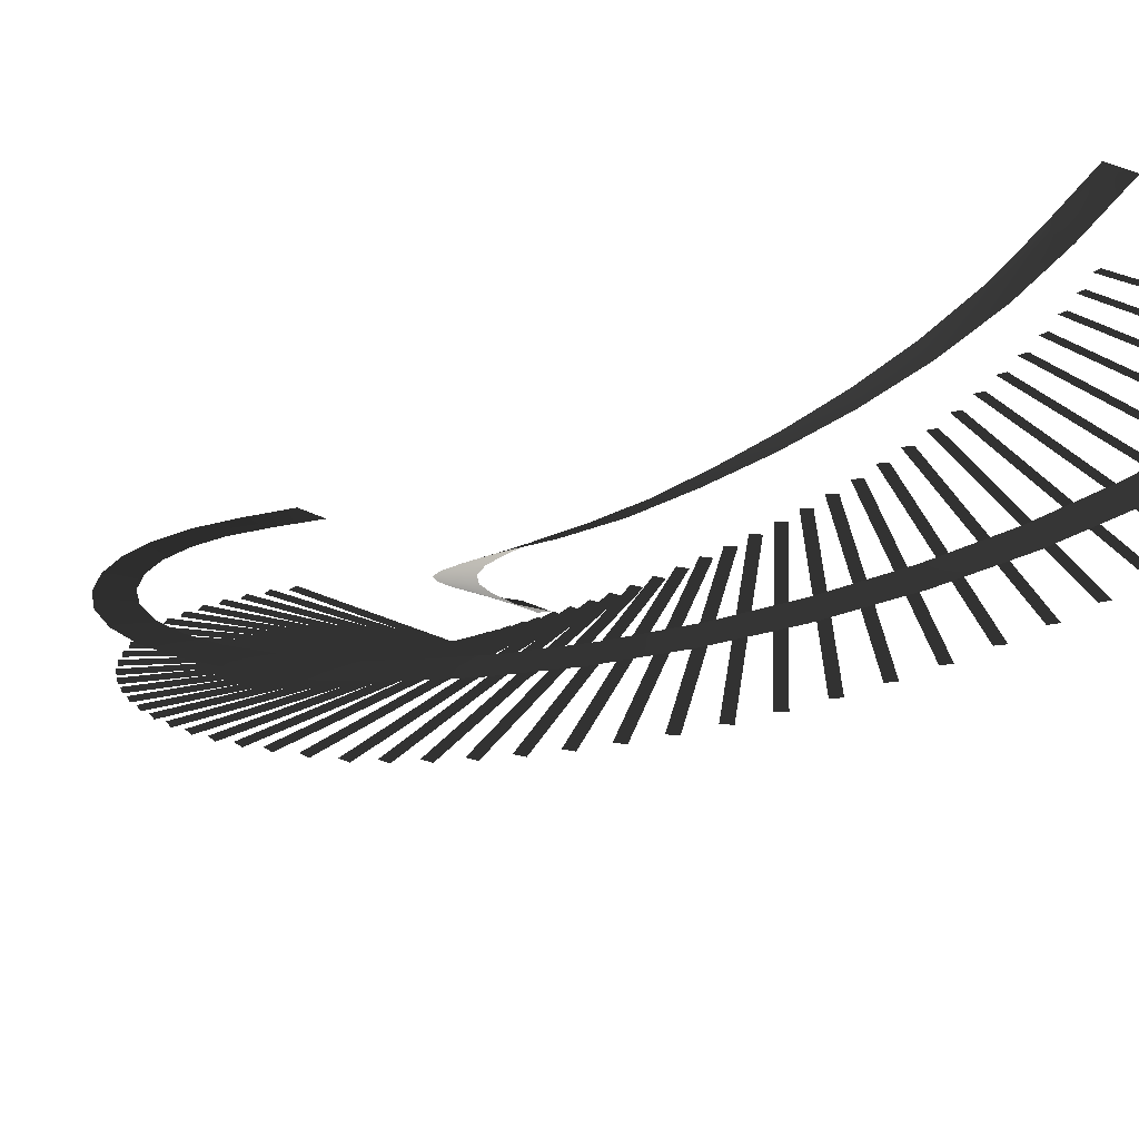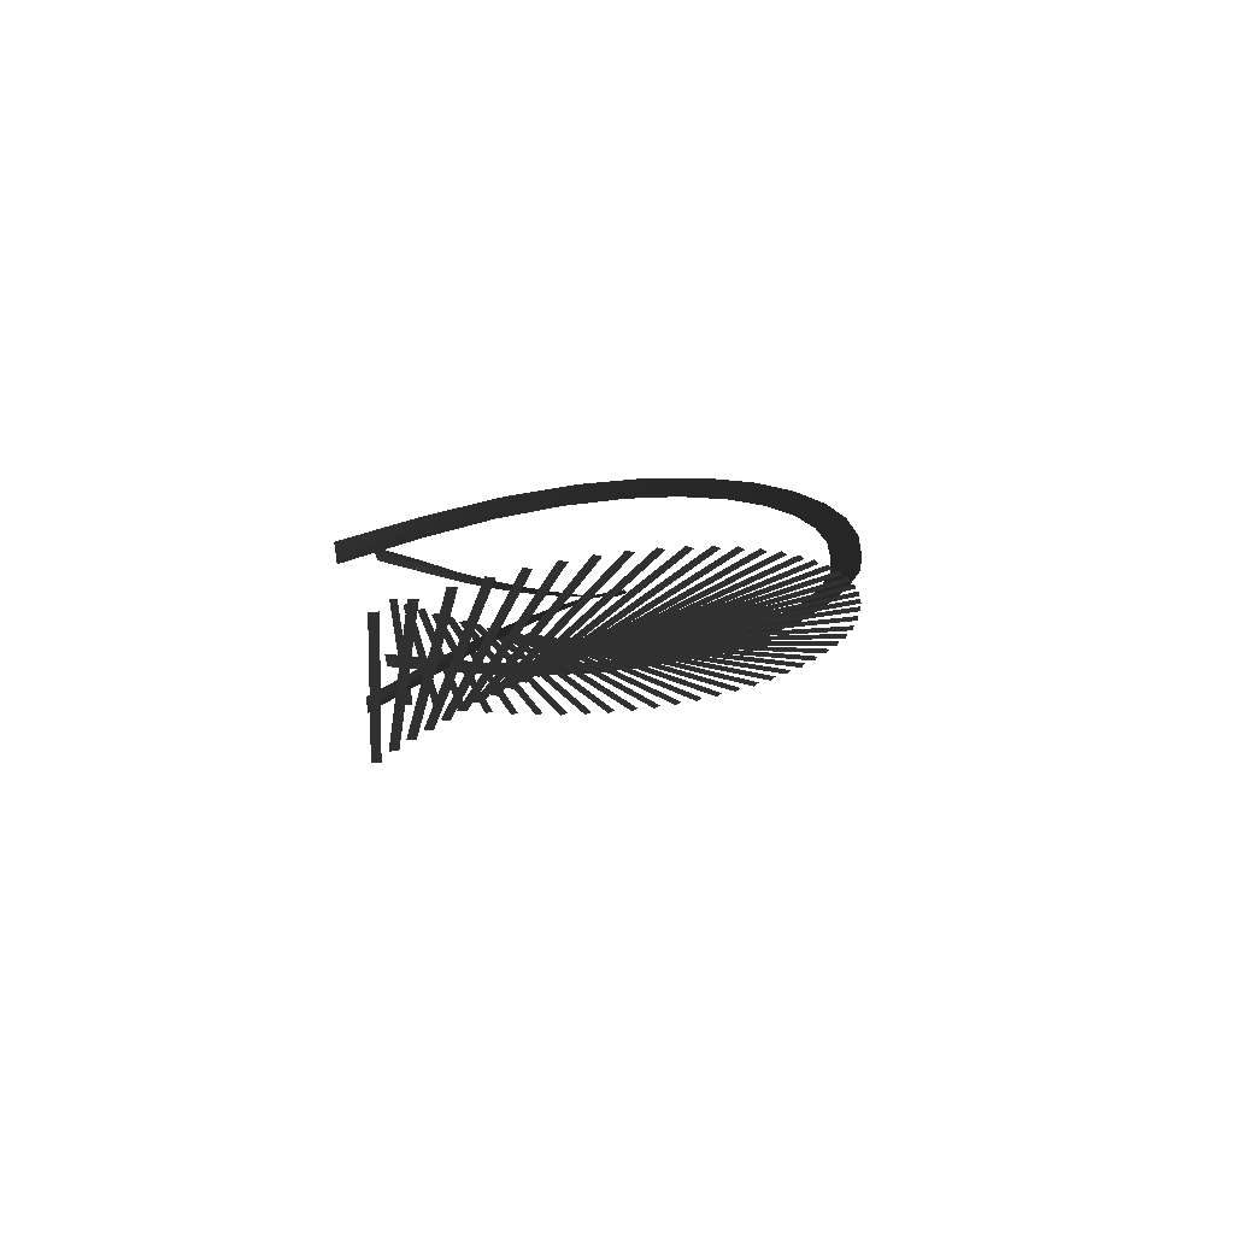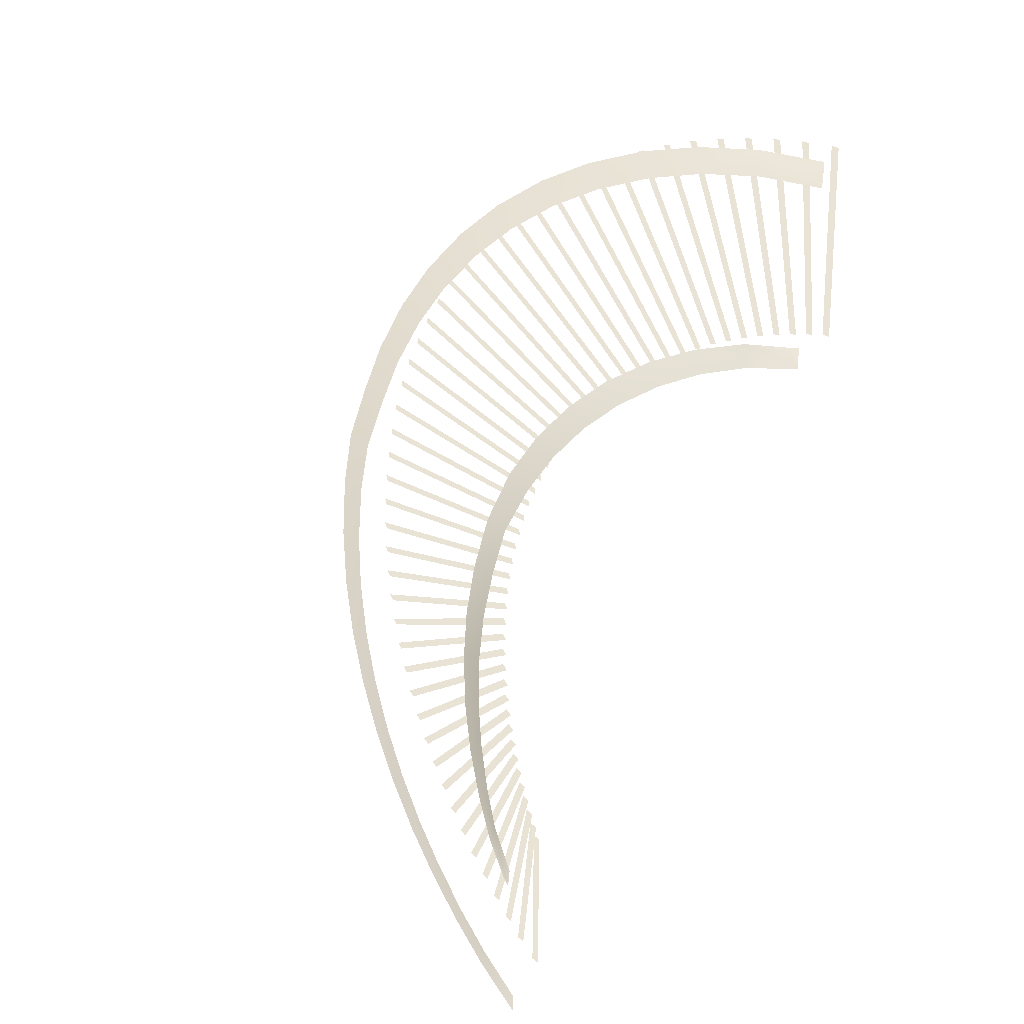
<metadata>
{"format":"obj","ext":"obj","renderer":"f3d","projection":"perspective","resolution":1024,"background":"white","views":[{"elev":27.8,"azim":-49.6,"up":"+Z"},{"elev":58.1,"azim":173.1,"up":"+Y"},{"elev":41.3,"azim":43.1,"up":"+Y"}]}
</metadata>
<code>
v -0.602 -5.034 5.856
v -1.24 -4.913 5.65
v -1.208 -4.78 5.649
v -0.5874 -4.899 5.855
v -1.886 -4.7 5.435
v -1.837 -4.573 5.434
v -2.471 -4.42 5.23
v -2.406 -4.3 5.229
v -3.04 -4.05 5.015
v -2.96 -3.939 5.014
v -3.538 -3.625 4.808
v -3.444 -3.526 4.807
v -3.996 -3.117 4.592
v -3.889 -3.031 4.591
v 0.06832 -4.973 6.068
v 0.07034 -5.109 6.069
v -4.25 -2.508 4.385
v -4.366 -2.579 4.385
v -4.552 -1.917 4.169
v -4.677 -1.972 4.169
v -4.897 -1.353 3.961
v -4.766 -1.315 3.961
v -5.041 -0.6821 3.744
v -4.907 -0.6621 3.744
v -5.084 -0.03141 3.536
v -4.948 -0.02918 3.535
v -0.5221 -2.53 5.739
v -0.4878 -2.398 5.74
v -0.007656 -2.46 6.061
v -0.01595 -2.596 6.06
v -0.9856 -2.378 5.431
v -0.9276 -2.254 5.431
v -1.428 -2.131 5.109
v -1.348 -2.021 5.11
v -1.698 -1.729 4.803
v -1.797 -1.823 4.803
v -2.115 -1.437 4.483
v -2 -1.362 4.483
v -2.345 -1.017 4.175
v -2.219 -0.9637 4.175
v -2.366 -0.5132 3.854
v -2.5 -0.5422 3.854
v -2.366 -0.5132 3.854
v -2.5 -0.5422 3.854
v -2.561 -0.008874 3.536
v -2.425 -0.01041 3.537
v -2.566 -4.319 4.528
v -2.648 -4.271 4.528
v -1.367 -2.087 4.528
v -1.285 -2.135 4.528
v -3.352 -3.732 4.211
v -3.423 -3.669 4.211
v -1.748 -1.77 4.211
v -1.677 -1.833 4.211
v -3.103 -3.944 4.317
v -3.178 -3.886 4.317
v -1.628 -1.884 4.317
v -1.553 -1.942 4.317
v -2.84 -4.14 4.423
v -2.919 -4.087 4.423
v -1.501 -1.989 4.423
v -1.423 -2.042 4.423
v -1.371 -4.848 4.952
v -1.463 -4.822 4.952
v -0.7784 -2.385 4.952
v -0.687 -2.41 4.952
v -2.28 -4.48 4.635
v -2.365 -4.437 4.635
v -1.228 -2.175 4.635
v -1.143 -2.218 4.635
v -1.986 -4.621 4.741
v -2.074 -4.584 4.741
v -1.082 -2.255 4.741
v -0.9951 -2.292 4.741
v -1.682 -4.744 4.847
v -1.772 -4.713 4.847
v -0.933 -2.324 4.847
v -0.8434 -2.356 4.847
v -0.04879 -5.055 5.376
v -0.1437 -5.055 5.376
v -0.1437 -2.524 5.376
v -0.04879 -2.524 5.376
v -1.053 -4.931 5.058
v -1.146 -4.911 5.058
v -0.6206 -2.435 5.058
v -0.5277 -2.454 5.058
v -0.7325 -4.993 5.165
v -0.8265 -4.98 5.165
v -0.4599 -2.475 5.165
v -0.3659 -2.488 5.165
v -0.4071 -5.035 5.271
v -0.5018 -5.027 5.271
v -0.2976 -2.504 5.271
v -0.203 -2.512 5.271
v -4.858 -1.242 3.258
v -4.884 -1.151 3.258
v -2.443 -0.4761 3.258
v -2.418 -0.5676 3.258
v -5.013 -0.2716 2.94
v -5.021 -0.177 2.94
v -2.497 0.01919 2.94
v -2.489 -0.07547 2.94
v -4.983 -0.5992 3.047
v -4.996 -0.5052 3.047
v -2.489 -0.1486 3.047
v -2.476 -0.2426 3.047
v -4.931 -0.9231 3.153
v -4.95 -0.8302 3.153
v -2.472 -0.3125 3.153
v -2.452 -0.4055 3.153
v -4.37 -2.454 3.682
v -4.417 -2.372 3.681
v -2.228 -1.1 3.681
v -2.181 -1.182 3.682
v -4.765 -1.557 3.364
v -4.796 -1.467 3.364
v -2.405 -0.6367 3.364
v -2.374 -0.7264 3.364
v -4.653 -1.863 3.471
v -4.69 -1.776 3.471
v -2.356 -0.7947 3.471
v -2.319 -0.8822 3.471
v -4.521 -2.164 3.577
v -4.563 -2.079 3.577
v -2.297 -0.9487 3.577
v -2.255 -1.034 3.577
v -3.588 -3.503 4.106
v -3.655 -3.435 4.105
v -1.862 -1.649 4.105
v -1.795 -1.716 4.106
v -4.199 -2.735 3.788
v -4.252 -2.657 3.788
v -2.15 -1.246 3.788
v -2.097 -1.324 3.788
v -4.013 -3.004 3.895
v -4.07 -2.928 3.895
v -2.063 -1.386 3.895
v -2.005 -1.462 3.895
v -3.808 -3.26 4
v -3.871 -3.189 4
v -1.967 -1.52 4
v -1.904 -1.592 4
v 0.07034 -5.109 6.069
v 0.148 -5.213 6.069
v -0.6171 -5.128 5.856
v -0.602 -5.034 5.856
v -1.265 -5.004 5.65
v -1.24 -4.913 5.65
v -1.923 -4.788 5.435
v -1.886 -4.7 5.435
v -2.519 -4.502 5.23
v -2.471 -4.42 5.23
v -3.098 -4.125 5.015
v -3.04 -4.05 5.015
v -3.605 -3.692 4.808
v -3.538 -3.625 4.808
v -4.071 -3.174 4.592
v -3.996 -3.117 4.592
v -4.448 -2.627 4.385
v -4.366 -2.579 4.385
v -4.765 -2.008 4.169
v -4.677 -1.972 4.169
v -4.989 -1.378 3.961
v -4.897 -1.353 3.961
v -5.136 -0.6944 3.744
v -5.041 -0.6821 3.744
v -5.187 -0.03398 3.536
v -5.084 -0.03141 3.536
v -4.948 -0.02918 3.535
v -4.859 -0.03302 3.535
v -4.812 -0.6499 3.744
v -4.907 -0.6621 3.744
v -4.675 -1.291 3.961
v -4.766 -1.315 3.961
v -4.464 -1.881 4.169
v -4.552 -1.917 4.169
v -4.167 -2.461 4.385
v -4.25 -2.508 4.385
v -3.814 -2.974 4.591
v -3.889 -3.031 4.591
v -3.377 -3.459 4.807
v -3.444 -3.526 4.807
v -2.902 -3.864 5.014
v -2.96 -3.939 5.014
v -2.358 -4.218 5.229
v -2.406 -4.3 5.229
v -1.8 -4.486 5.434
v -1.837 -4.573 5.434
v -1.183 -4.689 5.649
v -1.208 -4.78 5.649
v -0.5722 -4.805 5.855
v -0.5874 -4.899 5.855
v 0.1557 -4.89 6.068
v 0.06832 -4.973 6.068
v -0.4878 -2.398 5.74
v -0.4628 -2.307 5.74
v 0.08719 -2.394 6.061
v -0.007656 -2.46 6.061
v 0.06102 -2.702 6.06
v -0.01595 -2.596 6.06
v -0.5471 -2.622 5.739
v -0.5221 -2.53 5.739
v -1.027 -2.463 5.431
v -0.9856 -2.378 5.431
v -1.485 -2.207 5.109
v -1.428 -2.131 5.109
v -1.867 -1.887 4.803
v -1.797 -1.823 4.803
v -2.195 -1.487 4.483
v -2.115 -1.437 4.483
v -2.434 -1.051 4.175
v -2.345 -1.017 4.175
v -2.593 -0.5593 3.854
v -2.5 -0.5422 3.854
v -2.5 -0.5422 3.854
v -2.593 -0.5593 3.854
v -2.658 -0.008081 3.536
v -2.561 -0.008874 3.536
v -2.425 -0.01041 3.537
v -2.353 -0.01377 3.537
v -2.273 -0.4963 3.854
v -2.366 -0.5132 3.854
v -2.131 -0.9298 4.175
v -2.219 -0.9637 4.175
v -1.919 -1.313 4.483
v -2 -1.362 4.483
v -1.628 -1.665 4.803
v -1.698 -1.729 4.803
v -1.291 -1.945 5.11
v -1.348 -2.021 5.11
v -0.8858 -2.169 5.431
v -0.9276 -2.254 5.431
v -4.999 0.6394 3.321
v -4.878 1.278 3.115
v -4.745 1.246 3.114
v -4.864 0.6247 3.32
v -4.666 1.923 2.9
v -4.538 1.874 2.899
v -4.385 2.509 2.695
v -4.265 2.444 2.694
v -4.015 3.078 2.48
v -3.904 2.997 2.479
v -3.59 3.575 2.273
v -3.491 3.481 2.272
v -3.082 4.033 2.057
v -2.997 3.927 2.056
v -4.948 -0.02918 3.535
v -5.084 -0.03141 3.536
v -2.473 4.287 1.85
v -2.544 4.403 1.85
v -1.882 4.589 1.634
v -1.937 4.714 1.634
v -1.318 4.935 1.427
v -1.28 4.804 1.426
v -0.6473 5.079 1.209
v -0.6273 4.944 1.209
v 0.004969 5.132 1.002
v 0.007408 4.995 1.002
v -2.496 0.5595 3.204
v -2.364 0.5251 3.205
v -2.425 -0.01041 3.537
v -2.561 -0.008874 3.536
v -2.343 1.023 2.896
v -2.219 0.965 2.897
v -2.096 1.466 2.574
v -1.986 1.385 2.575
v -1.694 1.736 2.268
v -1.788 1.834 2.268
v -1.402 2.152 1.948
v -1.328 2.038 1.948
v -0.9818 2.382 1.64
v -0.9289 2.257 1.64
v -0.4785 2.404 1.319
v -0.5074 2.537 1.319
v -0.4785 2.404 1.319
v -0.5074 2.537 1.319
v -0.03626 2.599 1.013
v -0.03105 2.462 1.013
v -4.284 2.603 1.993
v -4.236 2.685 1.993
v -2.052 1.404 1.993
v -2.1 1.323 1.993
v -3.697 3.389 1.676
v -3.635 3.46 1.676
v -1.736 1.786 1.676
v -1.798 1.714 1.676
v -3.909 3.141 1.782
v -3.851 3.216 1.782
v -1.849 1.666 1.782
v -1.907 1.591 1.782
v -4.105 2.878 1.888
v -4.052 2.956 1.888
v -1.954 1.539 1.888
v -2.008 1.46 1.888
v -4.813 1.409 2.417
v -4.787 1.5 2.417
v -2.35 0.8158 2.417
v -2.375 0.7243 2.417
v -4.445 2.318 2.1
v -4.402 2.402 2.1
v -2.14 1.265 2.1
v -2.183 1.18 2.1
v -4.587 2.024 2.206
v -4.549 2.111 2.206
v -2.22 1.12 2.206
v -2.257 1.032 2.206
v -4.71 1.719 2.312
v -4.678 1.809 2.312
v -2.289 0.9704 2.312
v -2.321 0.8808 2.312
v -5.02 0.08614 2.841
v -5.02 0.18 2.841
v -2.489 0.18 2.841
v -2.489 0.08614 2.841
v -4.896 1.091 2.524
v -4.876 1.183 2.524
v -2.4 0.658 2.524
v -2.42 0.5651 2.524
v -4.959 0.7699 2.63
v -4.945 0.8638 2.63
v -2.44 0.4972 2.63
v -2.454 0.4033 2.63
v -5 0.4445 2.736
v -4.993 0.5391 2.736
v -2.469 0.335 2.736
v -2.477 0.2403 2.736
v -1.208 4.896 0.7229
v -1.116 4.921 0.7227
v -0.4413 2.481 0.7227
v -0.5328 2.456 0.7229
v -0.2374 5.051 0.4054
v -0.1427 5.058 0.4054
v 0.05347 2.534 0.4054
v -0.0412 2.527 0.4054
v -0.5644 5.02 0.512
v -0.4704 5.033 0.512
v -0.1138 2.527 0.512
v -0.2078 2.513 0.512
v -0.8884 4.968 0.6178
v -0.7954 4.987 0.6178
v -0.2777 2.509 0.6178
v -0.3707 2.49 0.6178
v -2.419 4.407 1.147
v -2.337 4.455 1.146
v -1.065 2.266 1.146
v -1.147 2.218 1.147
v -1.522 4.803 0.8293
v -1.432 4.834 0.8293
v -0.6019 2.442 0.8293
v -0.6916 2.411 0.8293
v -1.829 4.69 0.9359
v -1.741 4.727 0.9359
v -0.7599 2.393 0.9359
v -0.8474 2.357 0.9359
v -2.129 4.558 1.042
v -2.044 4.6 1.042
v -0.914 2.335 1.042
v -0.9989 2.292 1.042
v -3.468 3.626 1.571
v -3.401 3.693 1.57
v -1.614 1.899 1.57
v -1.681 1.832 1.571
v -2.701 4.237 1.253
v -2.622 4.289 1.253
v -1.211 2.187 1.253
v -1.29 2.135 1.253
v -2.969 4.05 1.36
v -2.893 4.108 1.36
v -1.351 2.1 1.36
v -1.427 2.042 1.36
v -3.225 3.846 1.466
v -3.154 3.908 1.466
v -1.486 2.004 1.466
v -1.557 1.941 1.466
v -5.084 -0.03141 3.536
v -5.187 -0.03398 3.536
v -5.093 0.6544 3.321
v -4.999 0.6394 3.321
v -4.97 1.303 3.115
v -4.878 1.278 3.115
v -4.753 1.96 2.9
v -4.666 1.923 2.9
v -4.467 2.556 2.695
v -4.385 2.509 2.695
v -4.09 3.136 2.48
v -4.015 3.078 2.48
v -3.657 3.642 2.273
v -3.59 3.575 2.273
v -3.14 4.108 2.057
v -3.082 4.033 2.057
v -2.592 4.486 1.85
v -2.544 4.403 1.85
v -1.973 4.802 1.634
v -1.937 4.714 1.634
v -1.343 5.026 1.427
v -1.318 4.935 1.427
v -0.6596 5.173 1.209
v -0.6473 5.079 1.209
v 0.07752 5.233 1.002
v 0.004969 5.132 1.002
v 0.08712 4.9 1.002
v 0.007408 4.995 1.002
v -0.6151 4.85 1.209
v -0.6273 4.944 1.209
v -1.256 4.712 1.426
v -1.28 4.804 1.426
v -1.846 4.502 1.634
v -1.882 4.589 1.634
v -2.426 4.205 1.85
v -2.473 4.287 1.85
v -2.939 3.851 2.056
v -2.997 3.927 2.056
v -3.424 3.414 2.272
v -3.491 3.481 2.272
v -3.829 2.939 2.479
v -3.904 2.997 2.479
v -4.183 2.396 2.694
v -4.265 2.444 2.694
v -4.451 1.837 2.899
v -4.538 1.874 2.899
v -4.654 1.221 3.114
v -4.745 1.246 3.114
v -4.77 0.6096 3.32
v -4.864 0.6247 3.32
v -4.859 -0.03302 3.535
v -4.948 -0.02918 3.535
v -2.364 0.5251 3.205
v -2.272 0.5002 3.205
v -2.353 -0.01377 3.537
v -2.425 -0.01041 3.537
v -2.219 0.965 2.897
v -2.134 0.9232 2.897
v -1.986 1.385 2.575
v -1.91 1.328 2.575
v -1.694 1.736 2.268
v -1.63 1.666 2.268
v -1.328 2.038 1.948
v -1.278 1.957 1.948
v -0.9289 2.257 1.64
v -0.895 2.168 1.64
v -0.4785 2.404 1.319
v -0.4615 2.31 1.319
v -0.03105 2.462 1.013
v 0.0571 2.385 1.013
v -0.03626 2.599 1.013
v 0.0423 2.687 1.013
v -2.561 -0.008874 3.536
v -2.658 -0.008081 3.536
v -2.587 0.5844 3.204
v -2.496 0.5595 3.204
v -2.428 1.065 2.896
v -2.343 1.023 2.896
v -2.172 1.523 2.574
v -2.096 1.466 2.574
v -1.852 1.905 2.268
v -1.788 1.834 2.268
v -1.452 2.233 1.948
v -1.402 2.152 1.948
v -1.016 2.471 1.64
v -0.9818 2.382 1.64
v -0.5245 2.63 1.319
v -0.5074 2.537 1.319
v -0.5074 2.537 1.319
v -0.5245 2.63 1.319
v 0.0423 2.687 1.013
v -0.03626 2.599 1.013
g Stairs_Spiral_1_Map_1617_20
f 1 3 2
f 1 4 3
f 5 2 3
f 5 3 6
f 6 7 5
f 6 8 7
f 9 7 8
f 9 8 10
f 10 11 9
f 10 12 11
f 13 11 12
f 13 12 14
f 1 15 4
f 1 16 15
f 17 13 14
f 17 18 13
f 18 17 19
f 18 19 20
f 19 21 20
f 19 22 21
f 23 21 22
f 23 22 24
f 24 25 23
f 24 26 25
f 27 29 28
f 27 30 29
f 28 31 27
f 28 32 31
f 33 31 32
f 33 32 34
f 33 34 35
f 33 35 36
f 37 36 35
f 37 35 38
f 39 37 38
f 39 38 40
f 39 40 41
f 39 41 42
f 43 45 44
f 43 46 45
f 47 49 48
f 47 50 49
f 51 53 52
f 51 54 53
f 55 57 56
f 55 58 57
f 59 61 60
f 59 62 61
f 63 65 64
f 63 66 65
f 67 69 68
f 67 70 69
f 71 73 72
f 71 74 73
f 75 77 76
f 75 78 77
f 79 81 80
f 79 82 81
f 83 85 84
f 83 86 85
f 87 89 88
f 87 90 89
f 91 93 92
f 91 94 93
f 95 97 96
f 95 98 97
f 99 101 100
f 99 102 101
f 103 105 104
f 103 106 105
f 107 109 108
f 107 110 109
f 111 113 112
f 111 114 113
f 115 117 116
f 115 118 117
f 119 121 120
f 119 122 121
f 123 125 124
f 123 126 125
f 127 129 128
f 127 130 129
f 131 133 132
f 131 134 133
f 135 137 136
f 135 138 137
f 139 141 140
f 139 142 141
f 143 145 144
f 143 146 145
f 146 147 145
f 146 148 147
f 148 149 147
f 148 150 149
f 150 151 149
f 150 152 151
f 152 153 151
f 152 154 153
f 154 155 153
f 154 156 155
f 156 157 155
f 156 158 157
f 158 159 157
f 158 160 159
f 160 161 159
f 160 162 161
f 162 163 161
f 162 164 163
f 164 165 163
f 164 166 165
f 166 167 165
f 166 168 167
f 169 171 170
f 169 172 171
f 172 173 171
f 172 174 173
f 174 175 173
f 174 176 175
f 176 177 175
f 176 178 177
f 178 179 177
f 178 180 179
f 180 181 179
f 180 182 181
f 182 183 181
f 182 184 183
f 184 185 183
f 184 186 185
f 186 187 185
f 186 188 187
f 188 189 187
f 188 190 189
f 190 191 189
f 190 192 191
f 192 193 191
f 192 194 193
f 194 144 193
f 194 143 144
f 195 197 196
f 195 198 197
f 198 199 197
f 198 200 199
f 200 201 199
f 200 202 201
f 202 203 201
f 202 204 203
f 204 205 203
f 204 206 205
f 206 207 205
f 206 208 207
f 208 209 207
f 208 210 209
f 210 211 209
f 210 212 211
f 212 213 211
f 212 214 213
f 215 217 216
f 215 218 217
f 219 221 220
f 219 222 221
f 222 223 221
f 222 224 223
f 224 225 223
f 224 226 225
f 226 227 225
f 226 228 227
f 228 229 227
f 228 230 229
f 230 231 229
f 230 232 231
f 232 196 231
f 232 195 196
f 233 235 234
f 233 236 235
f 237 234 235
f 237 235 238
f 238 239 237
f 238 240 239
f 241 239 240
f 241 240 242
f 242 243 241
f 242 244 243
f 245 243 244
f 245 244 246
f 233 247 236
f 233 248 247
f 249 245 246
f 249 250 245
f 250 249 251
f 250 251 252
f 251 253 252
f 251 254 253
f 255 253 254
f 255 254 256
f 256 257 255
f 256 258 257
f 259 261 260
f 259 262 261
f 260 263 259
f 260 264 263
f 265 263 264
f 265 264 266
f 265 266 267
f 265 267 268
f 269 268 267
f 269 267 270
f 271 269 270
f 271 270 272
f 271 272 273
f 271 273 274
f 275 277 276
f 275 278 277
f 279 281 280
f 279 282 281
f 283 285 284
f 283 286 285
f 287 289 288
f 287 290 289
f 291 293 292
f 291 294 293
f 295 297 296
f 295 298 297
f 299 301 300
f 299 302 301
f 303 305 304
f 303 306 305
f 307 309 308
f 307 310 309
f 311 313 312
f 311 314 313
f 315 317 316
f 315 318 317
f 319 321 320
f 319 322 321
f 323 325 324
f 323 326 325
f 327 329 328
f 327 330 329
f 331 333 332
f 331 334 333
f 335 337 336
f 335 338 337
f 339 341 340
f 339 342 341
f 343 345 344
f 343 346 345
f 347 349 348
f 347 350 349
f 351 353 352
f 351 354 353
f 355 357 356
f 355 358 357
f 359 361 360
f 359 362 361
f 363 365 364
f 363 366 365
f 367 369 368
f 367 370 369
f 371 373 372
f 371 374 373
f 375 377 376
f 375 378 377
f 378 379 377
f 378 380 379
f 380 381 379
f 380 382 381
f 382 383 381
f 382 384 383
f 384 385 383
f 384 386 385
f 386 387 385
f 386 388 387
f 388 389 387
f 388 390 389
f 390 391 389
f 390 392 391
f 392 393 391
f 392 394 393
f 394 395 393
f 394 396 395
f 396 397 395
f 396 398 397
f 398 399 397
f 398 400 399
f 400 401 399
f 400 402 401
f 402 403 401
f 402 404 403
f 404 405 403
f 404 406 405
f 406 407 405
f 406 408 407
f 408 409 407
f 408 410 409
f 410 411 409
f 410 412 411
f 412 413 411
f 412 414 413
f 414 415 413
f 414 416 415
f 416 417 415
f 416 418 417
f 418 419 417
f 418 420 419
f 420 421 419
f 420 422 421
f 422 423 421
f 422 424 423
f 424 425 423
f 424 426 425
f 427 429 428
f 427 430 429
f 431 427 428
f 431 428 432
f 433 431 432
f 433 432 434
f 435 433 434
f 435 434 436
f 437 435 436
f 437 436 438
f 439 437 438
f 439 438 440
f 441 439 440
f 441 440 442
f 443 441 442
f 443 442 444
f 445 443 444
f 445 444 446
f 447 449 448
f 447 450 449
f 450 451 449
f 450 452 451
f 452 453 451
f 452 454 453
f 454 455 453
f 454 456 455
f 456 457 455
f 456 458 457
f 458 459 457
f 458 460 459
f 460 461 459
f 460 462 461
f 463 465 464
f 463 466 465

</code>
